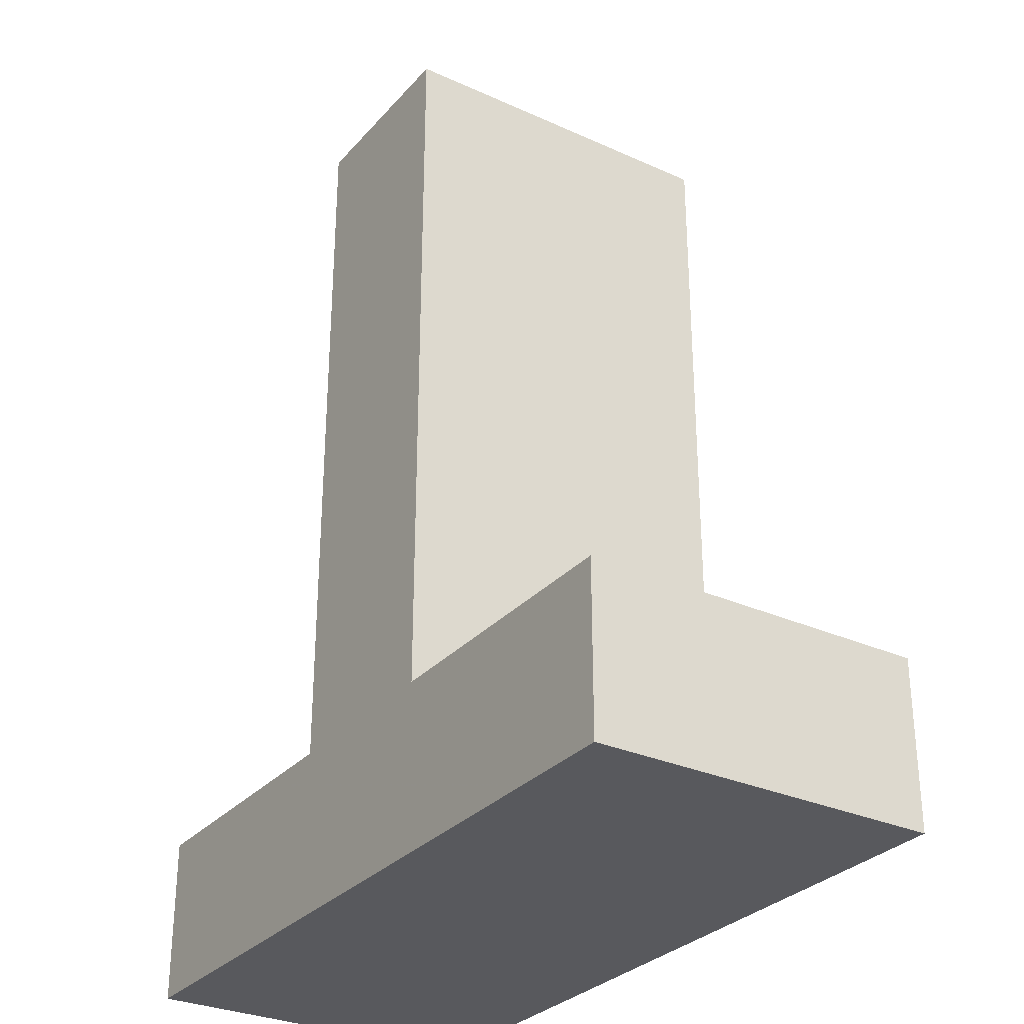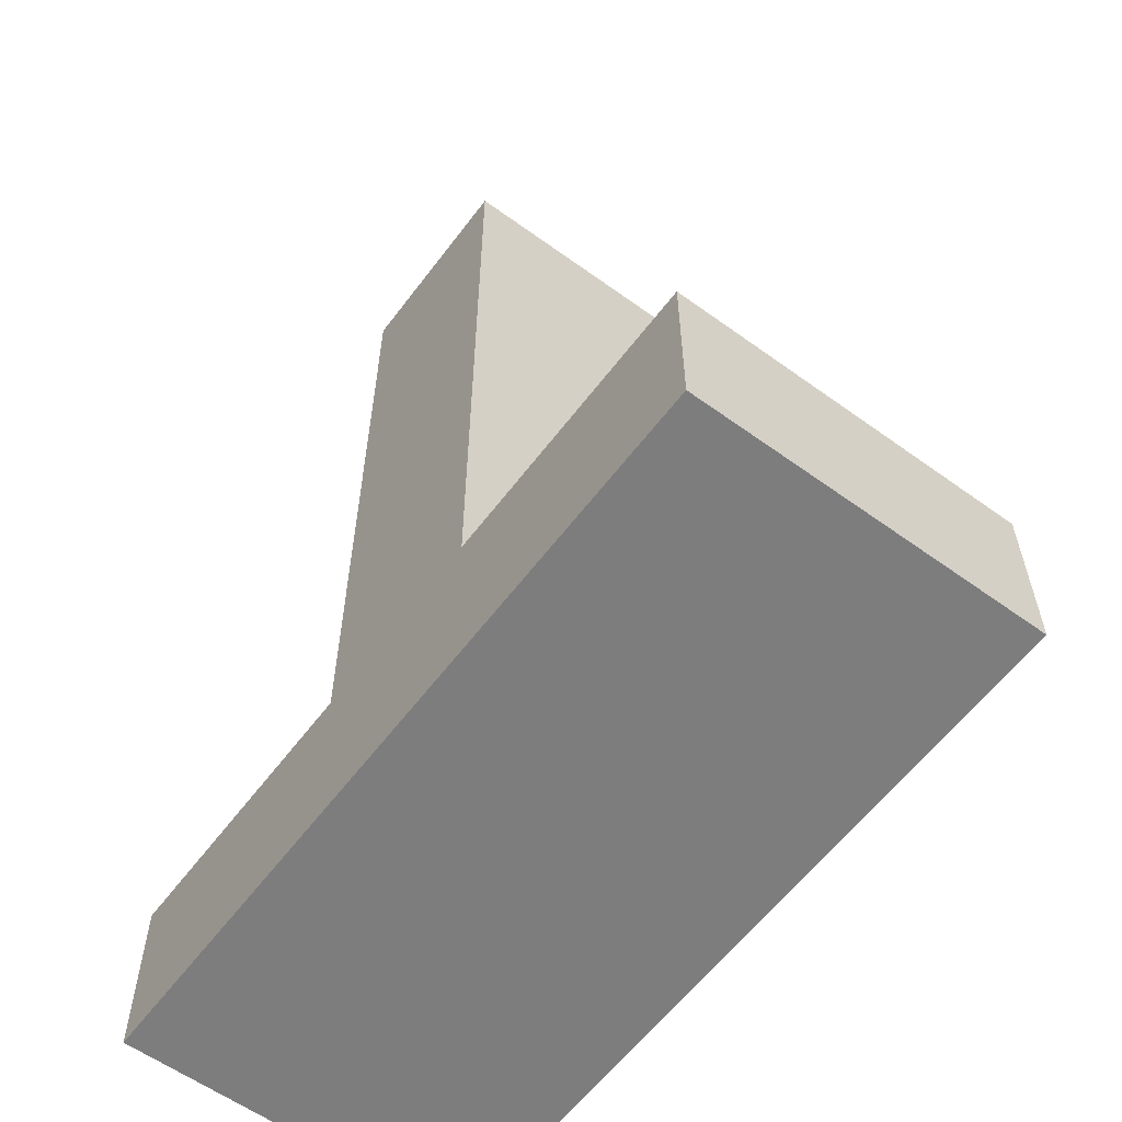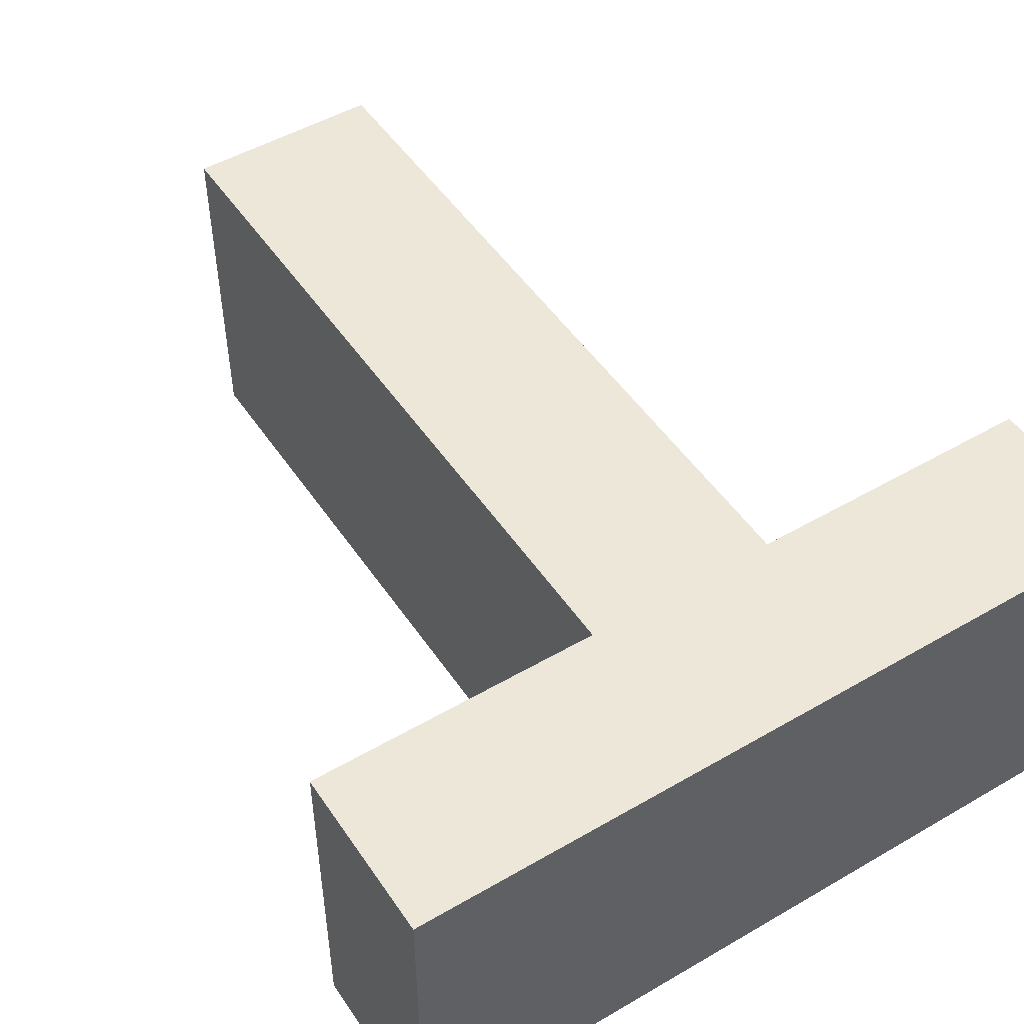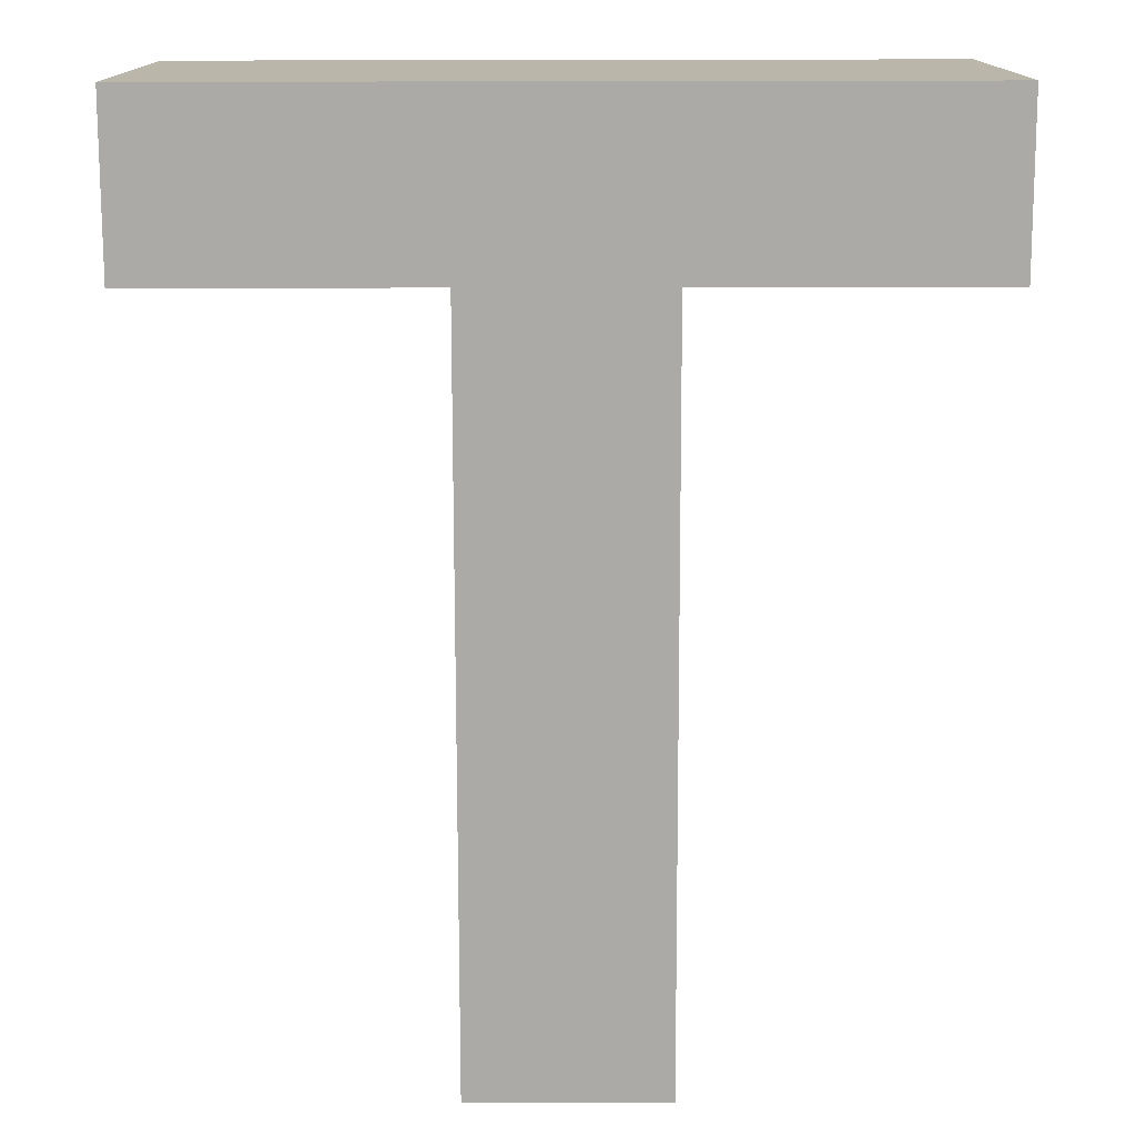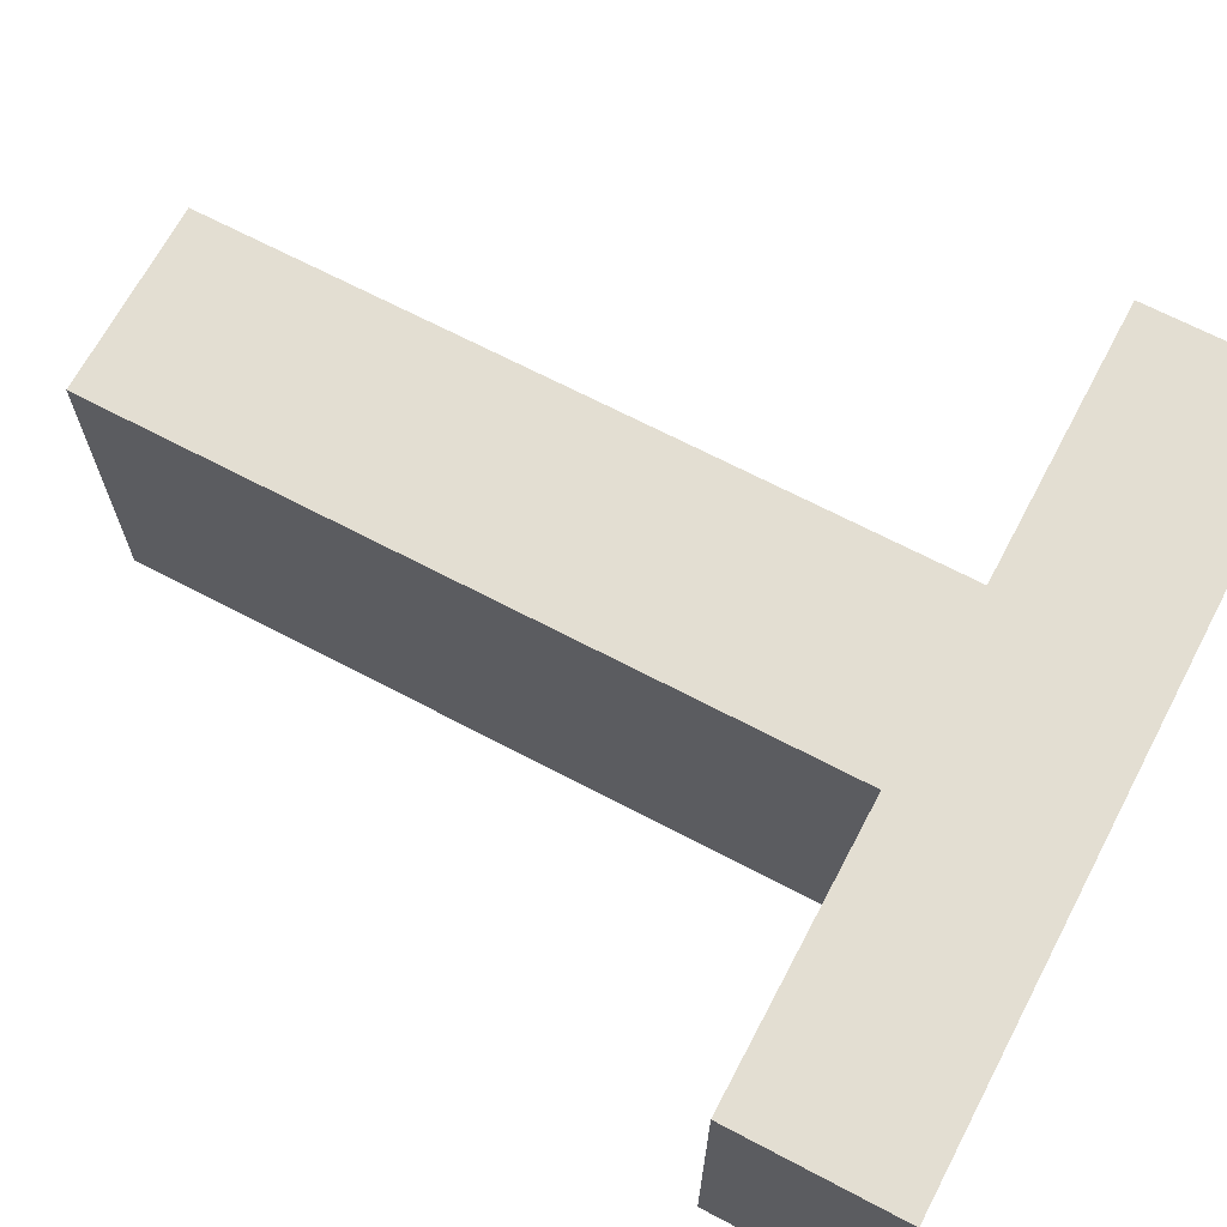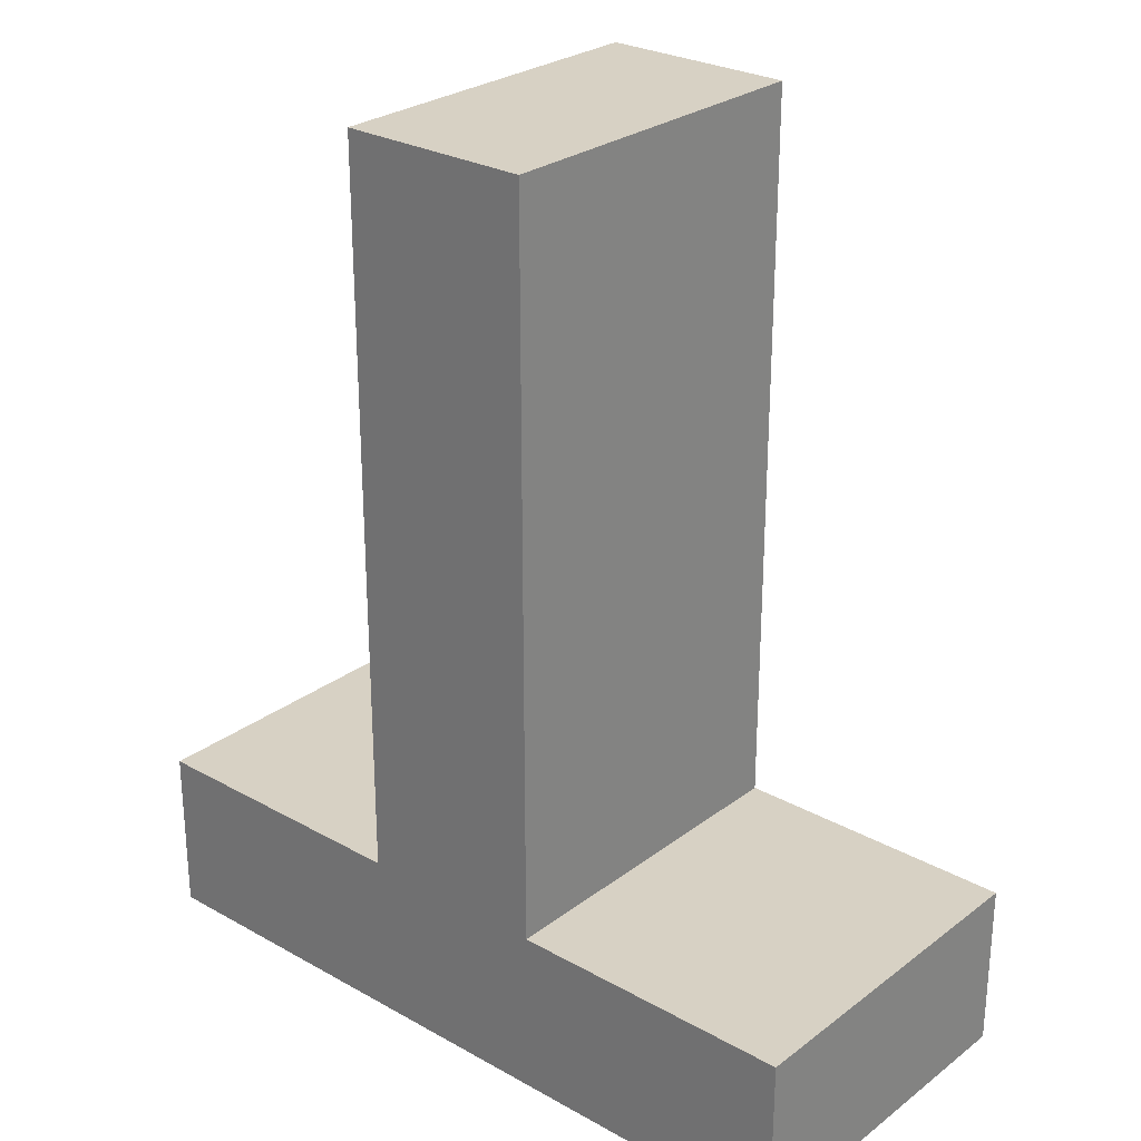
<metadata>
{"format":"obj","ext":"obj","renderer":"f3d","projection":"perspective","resolution":1024,"background":"white","views":[{"elev":-30.1,"azim":56.7,"up":"+Z"},{"elev":-59.2,"azim":53.3,"up":"+Z"},{"elev":49.7,"azim":147.3,"up":"+Y"},{"elev":-76.1,"azim":-179.9,"up":"+Y"},{"elev":67.7,"azim":117.8,"up":"+Y"},{"elev":27.1,"azim":40.9,"up":"+Z"}]}
</metadata>
<code>
g MeshBody3
v 34.49 0 -10.56
v 34.49 0 -12.98
v 34.49 5 -12.98
v 34.49 5 -10.56
v 30.37 0 -10.56
v 30.37 5 -10.56
v 30.37 0 -0.02
v 30.37 5 -0.02
v 27.61 0 -0.02
v 27.61 5 -0.02
v 27.61 0 -10.56
v 27.61 5 -10.56
v 23.47 0 -10.56
v 23.47 5 -10.56
v 23.47 0 -12.98
v 23.47 5 -12.98
f 1 2 4
f 4 2 3
f 5 1 6
f 6 1 4
f 7 5 8
f 8 5 6
f 9 7 10
f 10 7 8
f 11 9 12
f 12 9 10
f 13 11 14
f 14 11 12
f 15 13 16
f 16 13 14
f 2 15 3
f 3 15 16
f 16 12 3
f 3 12 6
f 3 6 4
f 16 14 12
f 12 10 6
f 6 10 8
f 13 15 11
f 11 15 2
f 11 2 5
f 5 2 1
f 7 9 5
f 5 9 11

</code>
